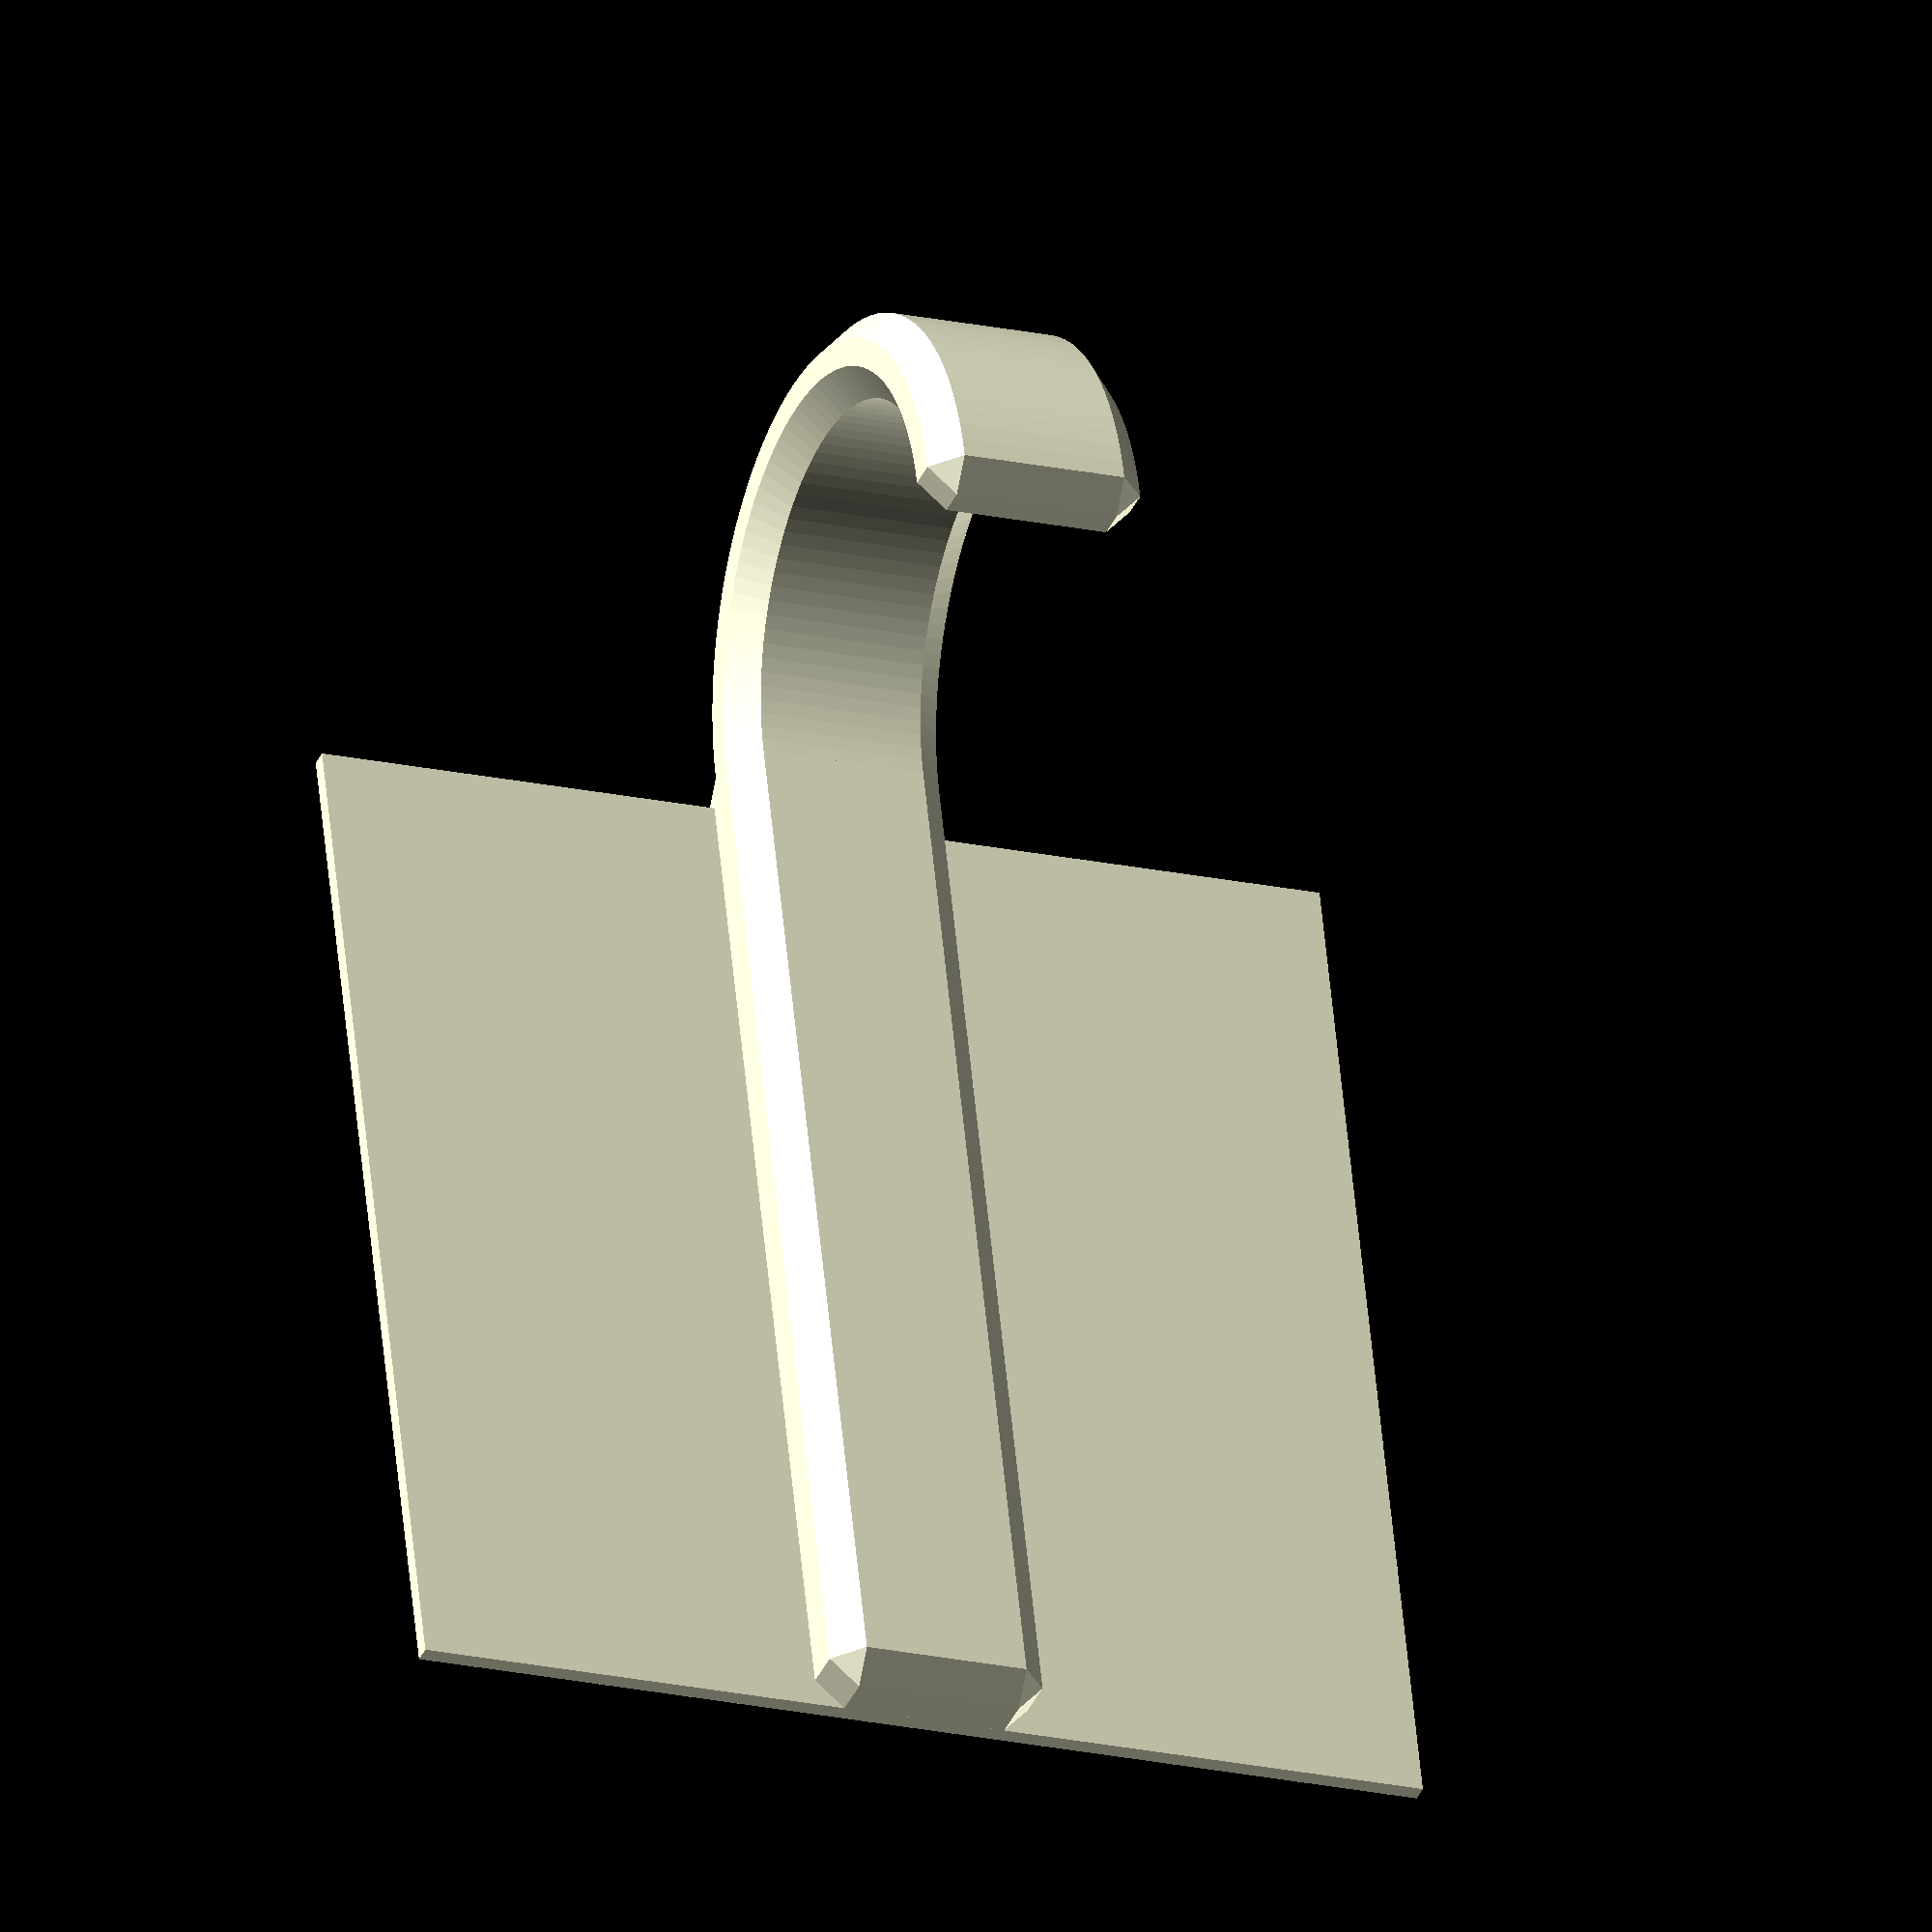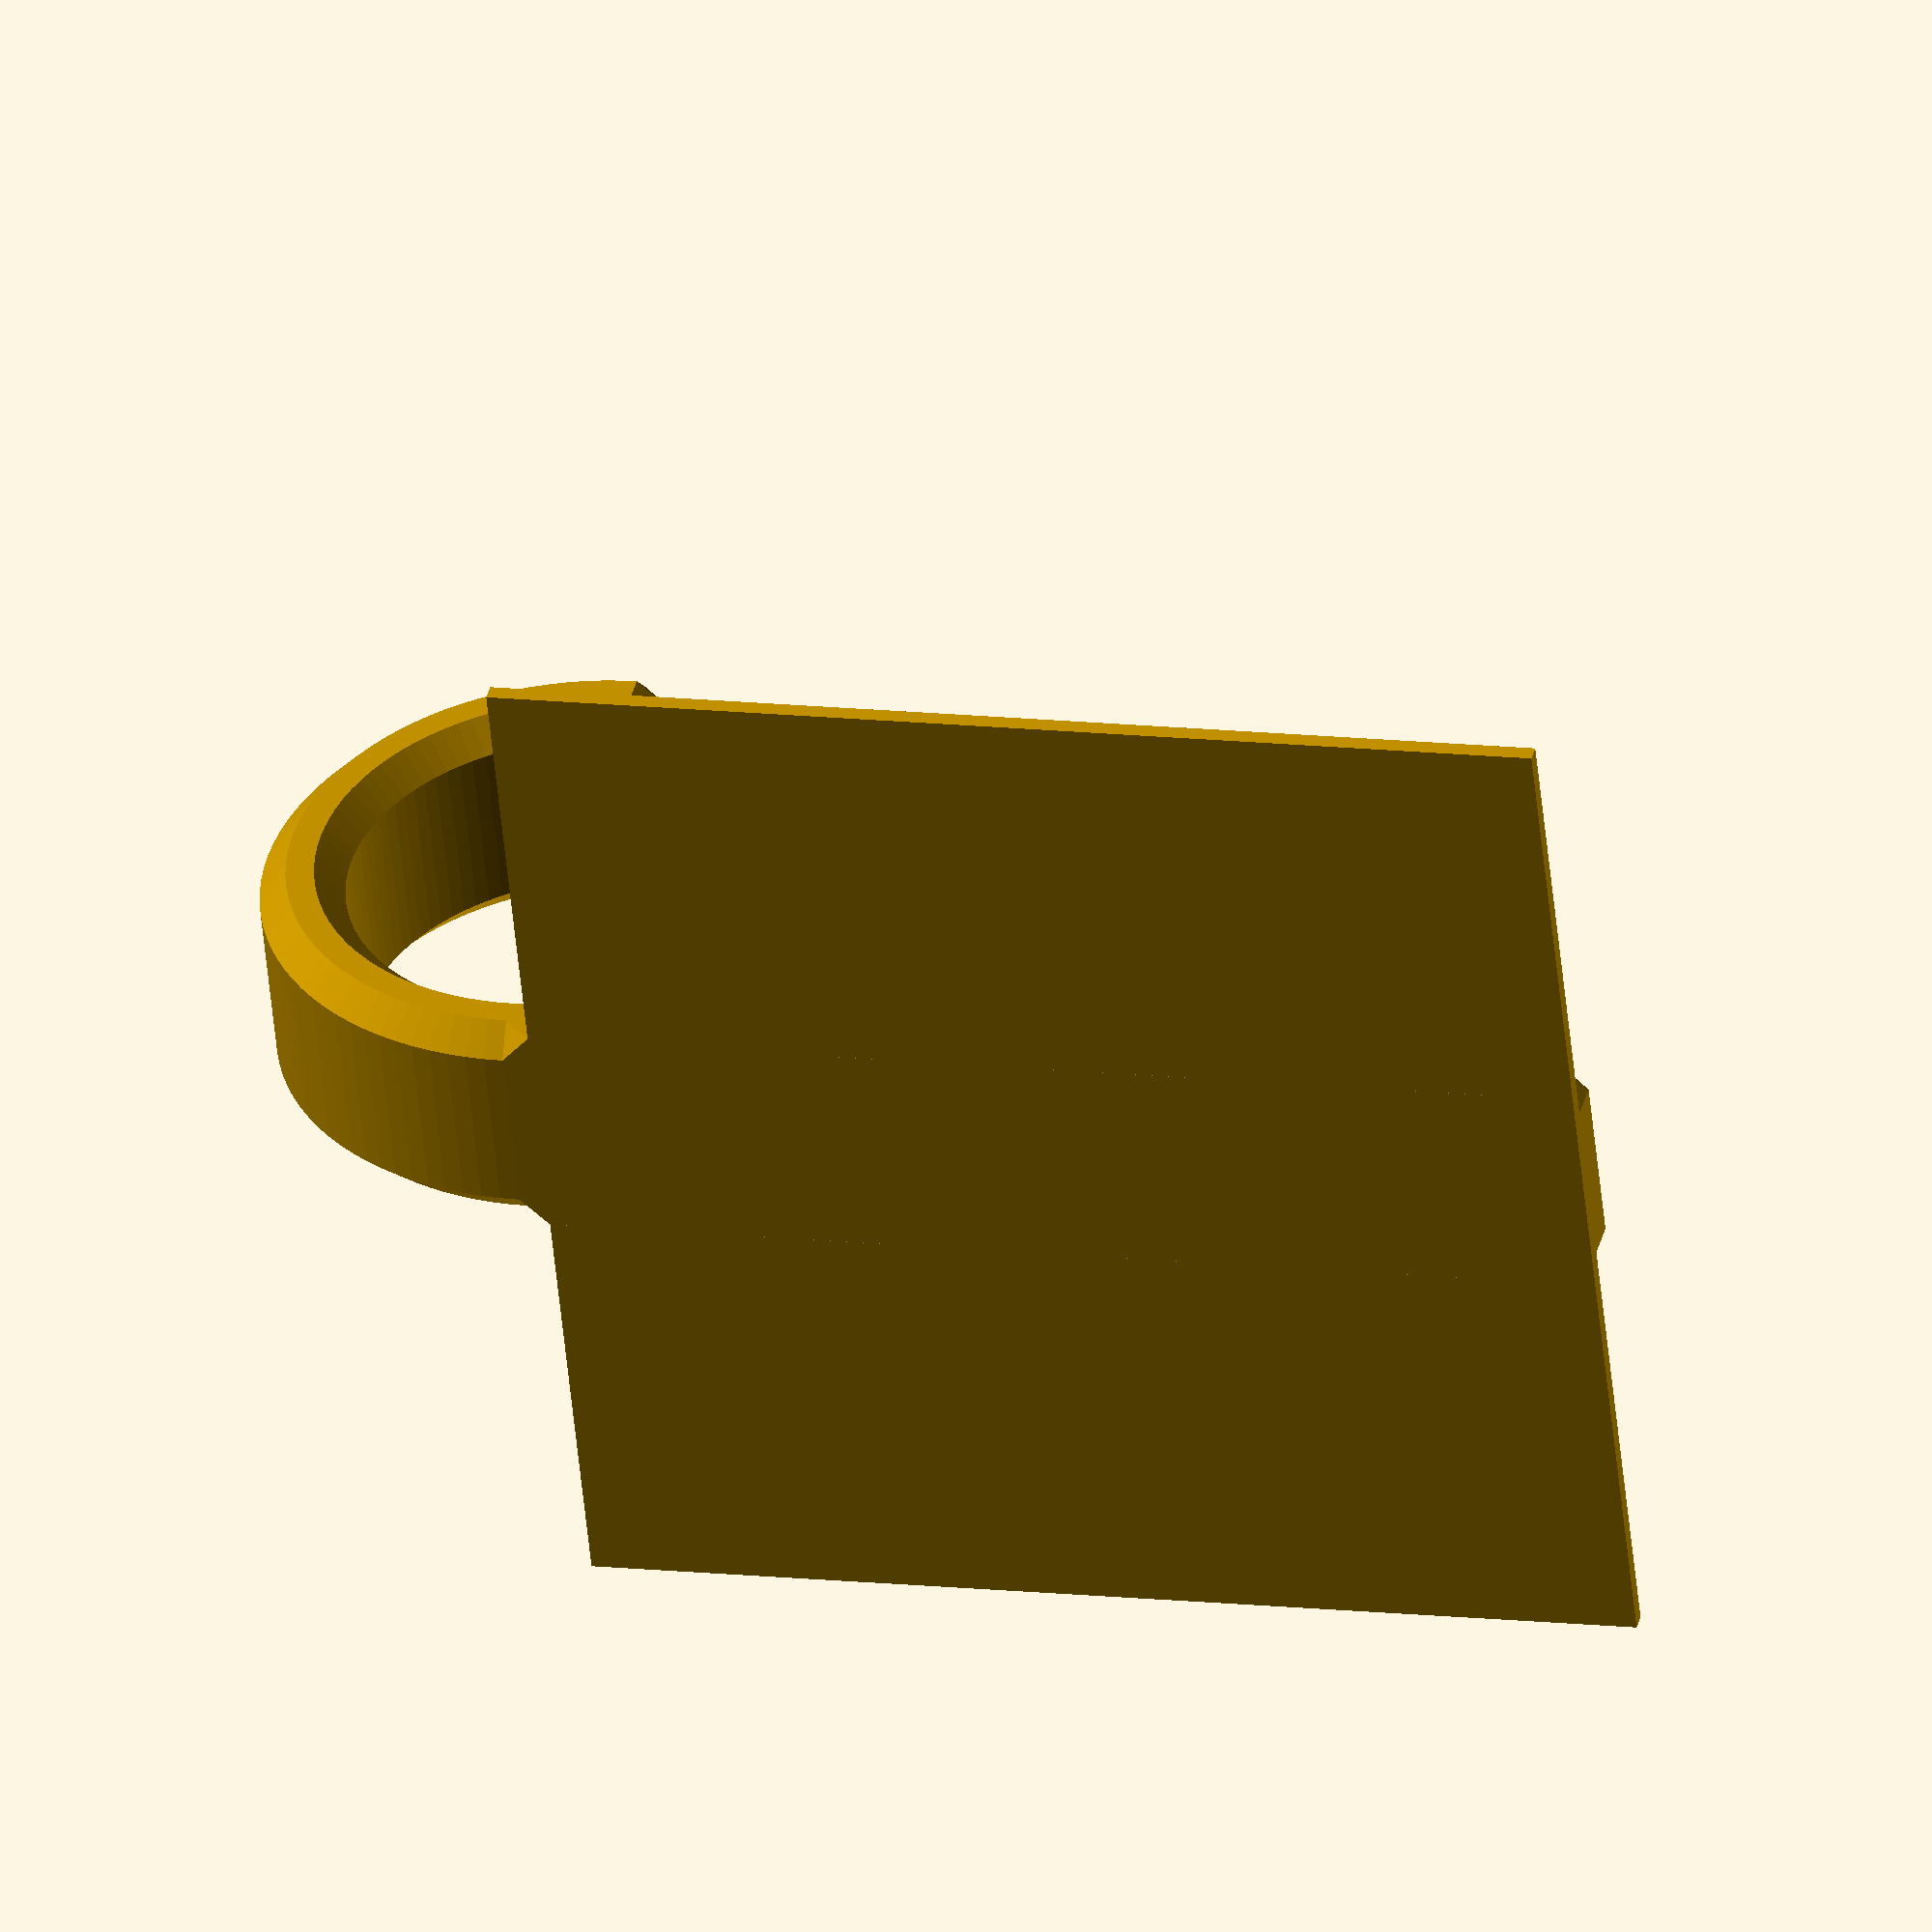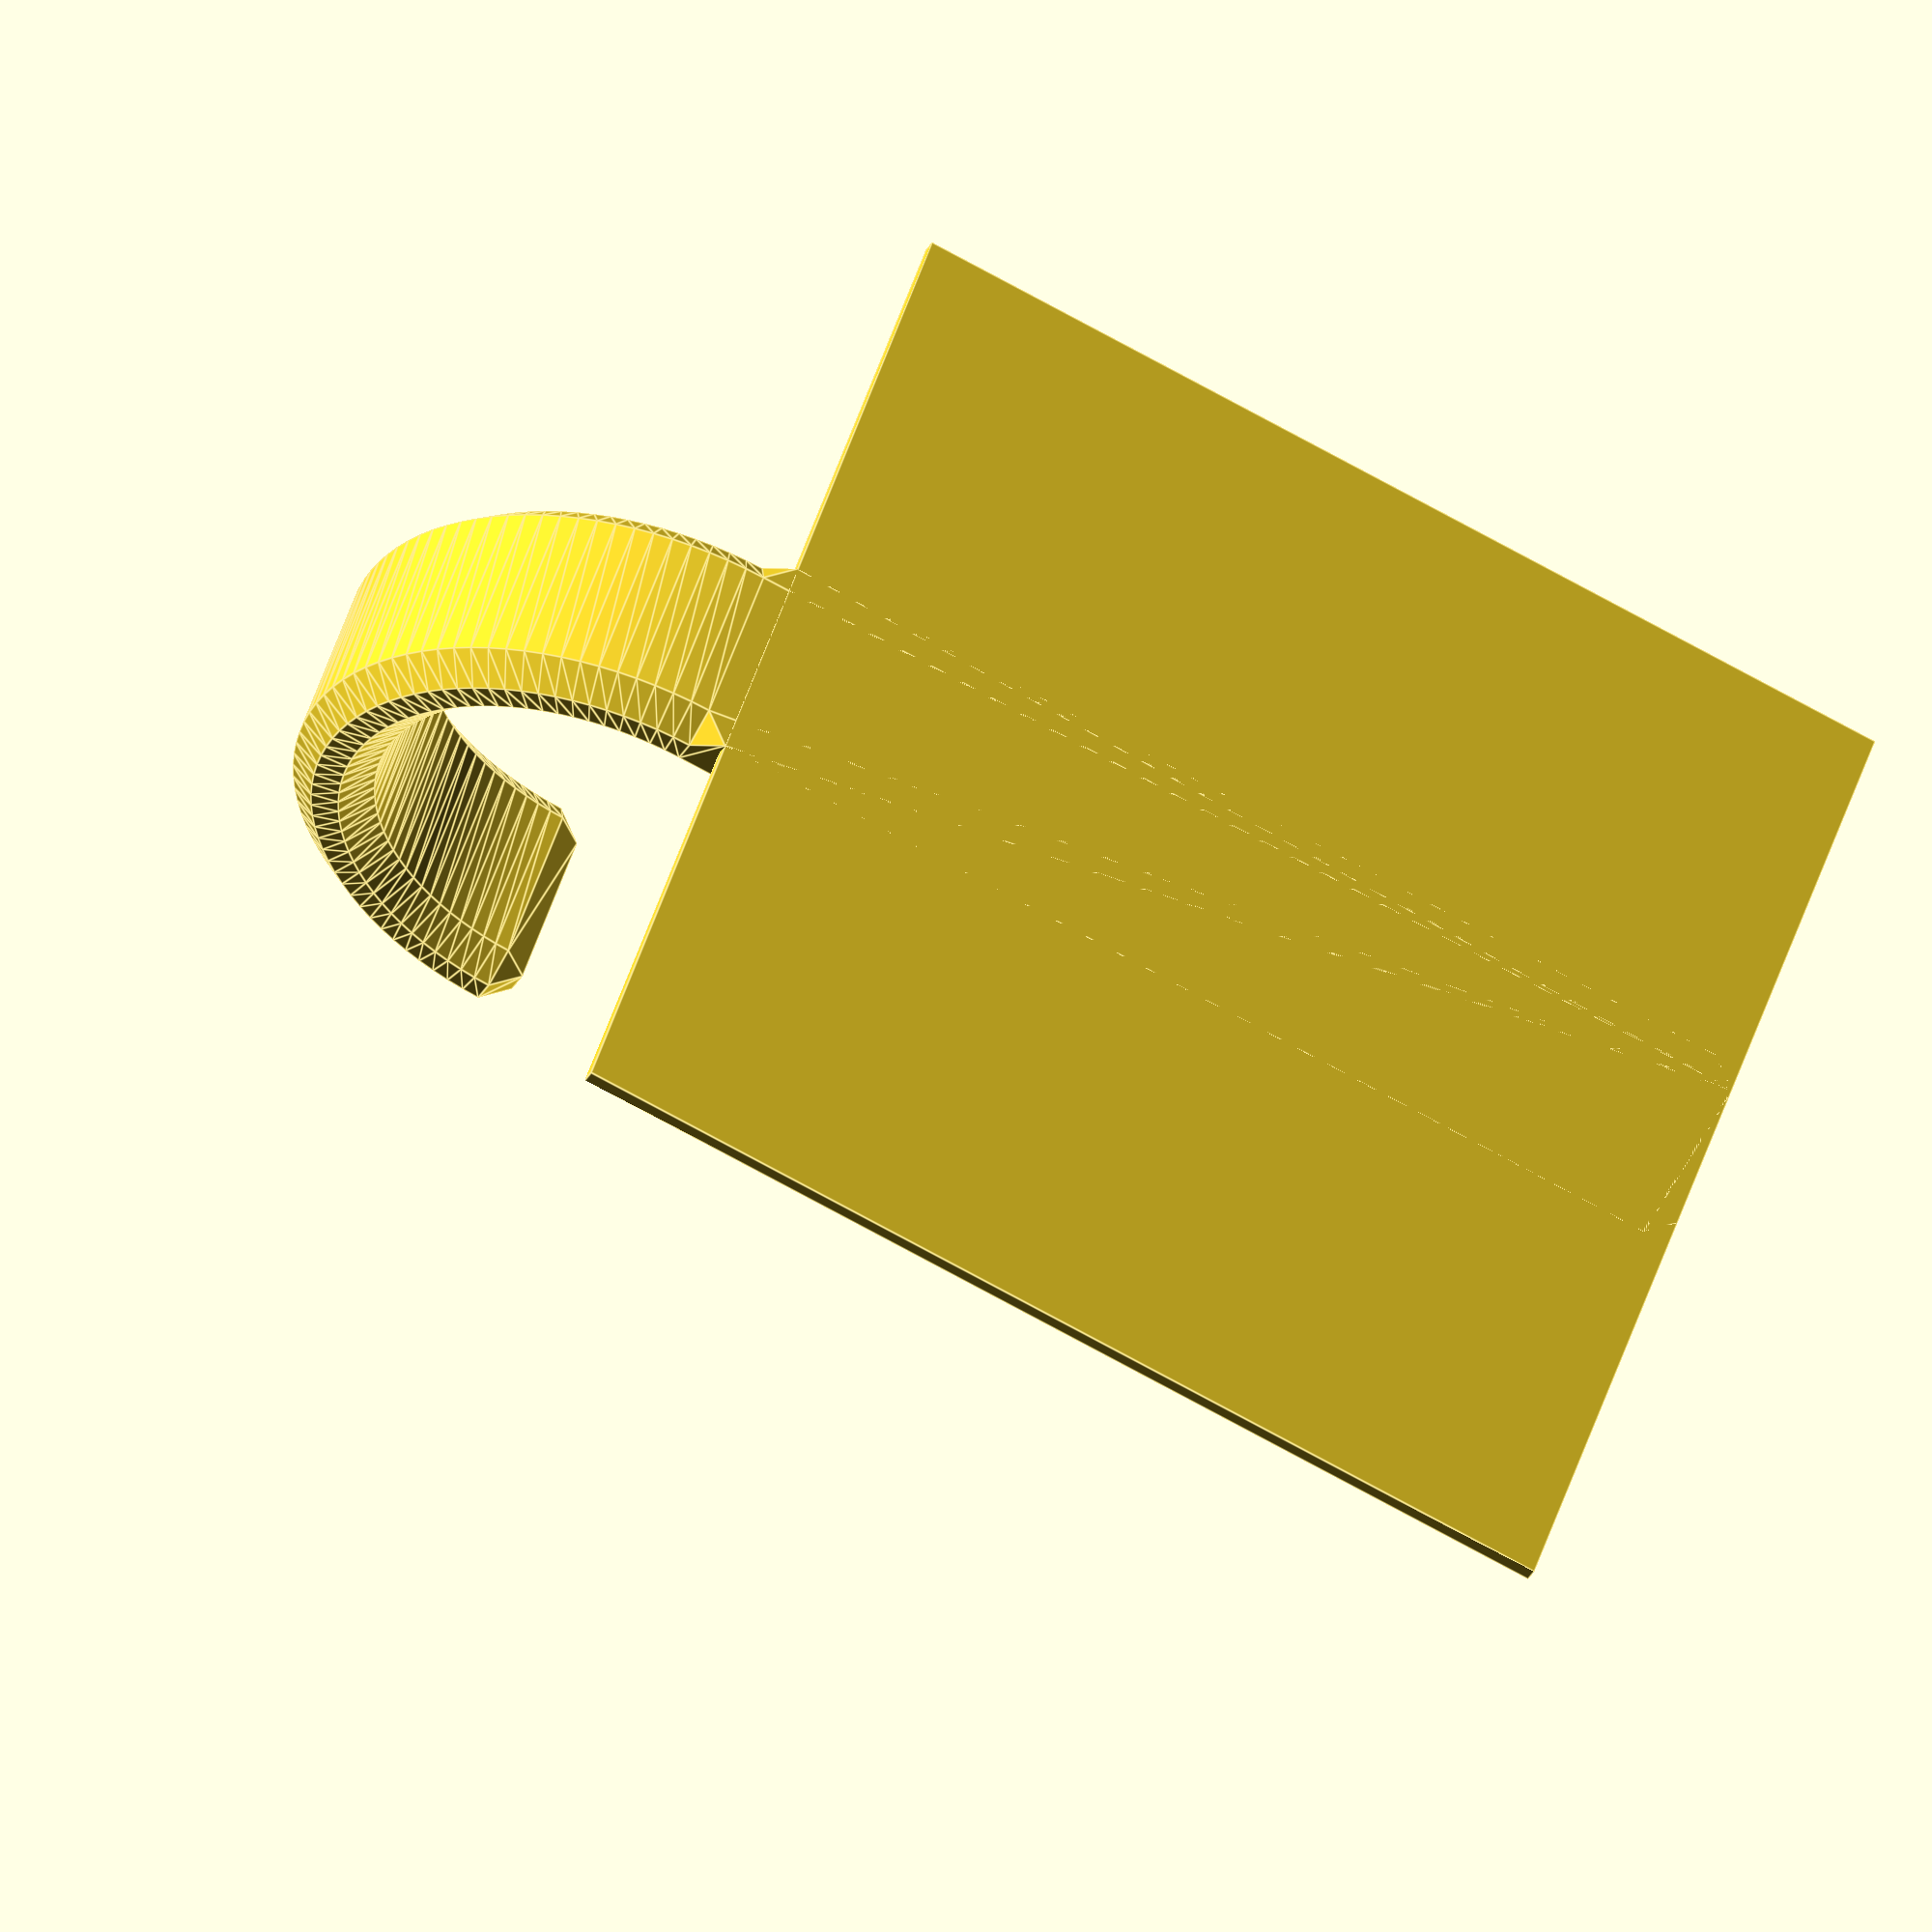
<openscad>
// Inner radius
bend_radius = 16; // [.2:60]

// Hook width
width = 16; // [4:150]

// Hook thickness
thickness = 6; // [4:20]

// Backing plate width
plate_width = 75; // [4:150]

// Backing plate height
plate_height = 75; // [4:150]

// Backing plate thickness
plate_thickness = 1.2; // [0.2:10]

/* [Hidden] */
vwidth = max([width,thickness]);
$fn = 100;

/* rotate_extrude angle workaround by thehans.
 * http://forum.openscad.org/rotate-extrude-angle-always-360-tp19035p19040.html
 */
module rotate_extrude2(angle=360, convexity=2, size=1000) {

  module angle_cut(angle=90,size=1000) {
    x = size*cos(angle/2);
    y = size*sin(angle/2);
    translate([0,0,-size]) 
      linear_extrude(2*size) polygon([[0,0],[x,y],[x,size],[-size,size],[-size,-size],[x,-size],[x,-y]]);
  }

  // support for angle parameter in rotate_extrude was added after release 2015.03 
  // Thingiverse customizer is still on 2015.03
  angleSupport = (version_num() > 20150399) ? true : false; // Next openscad releases after 2015.03.xx will have support angle parameter
  // Using angle parameter when possible provides huge speed boost, avoids a difference operation

  if (angleSupport) {
    rotate_extrude(angle=angle,convexity=convexity)
      children();
  } else {
    rotate([0,0,angle/2]) difference() {
      rotate_extrude(convexity=convexity) children();
      angle_cut(angle, size);
    }
  }
}

module poly()
{
    polygon([[thickness/3,0], [2*thickness/3,0], [thickness,thickness/3],
        [thickness,vwidth-thickness/3], [2*thickness/3,vwidth],
        [thickness/3,vwidth], [0,vwidth-thickness/3], [0,thickness/3]]);
}

union()
{
    translate([vwidth/2,0,0]) rotate([-90,0,90]) rotate_extrude2(angle=180)
        translate([bend_radius,0]) poly();

    translate([vwidth/2,-bend_radius-thickness,-.01]) rotate([0,0,90]) hull()
    {
        linear_extrude(.01) poly();
        translate([0,0,thickness/3-.01]) linear_extrude(.01)
            translate([thickness/3,thickness/3])
            square([thickness/3,vwidth-2*thickness/3]);
    }

    translate([vwidth/2,bend_radius,-.01]) rotate([0,0,90]) hull()
    {
        linear_extrude(.01) poly();
        translate([0,0,thickness/3])
            linear_extrude(plate_height-thickness/3) union()
            {
                poly();
                translate([thickness/2,0]) square([thickness/2,vwidth]);
            }
        translate([0,0,plate_height+thickness/3]) linear_extrude(.01)
            translate([thickness/3,thickness/3])
            square([2*thickness/3,vwidth-2*thickness/3]);
    }

    translate([-plate_width/2,bend_radius+thickness-plate_thickness,
            thickness/3])
        cube([plate_width,plate_thickness,plate_height]);
}

</openscad>
<views>
elev=123.4 azim=21.7 roll=185.5 proj=o view=solid
elev=166.7 azim=66.7 roll=255.7 proj=o view=wireframe
elev=72.7 azim=229.3 roll=241.0 proj=o view=edges
</views>
